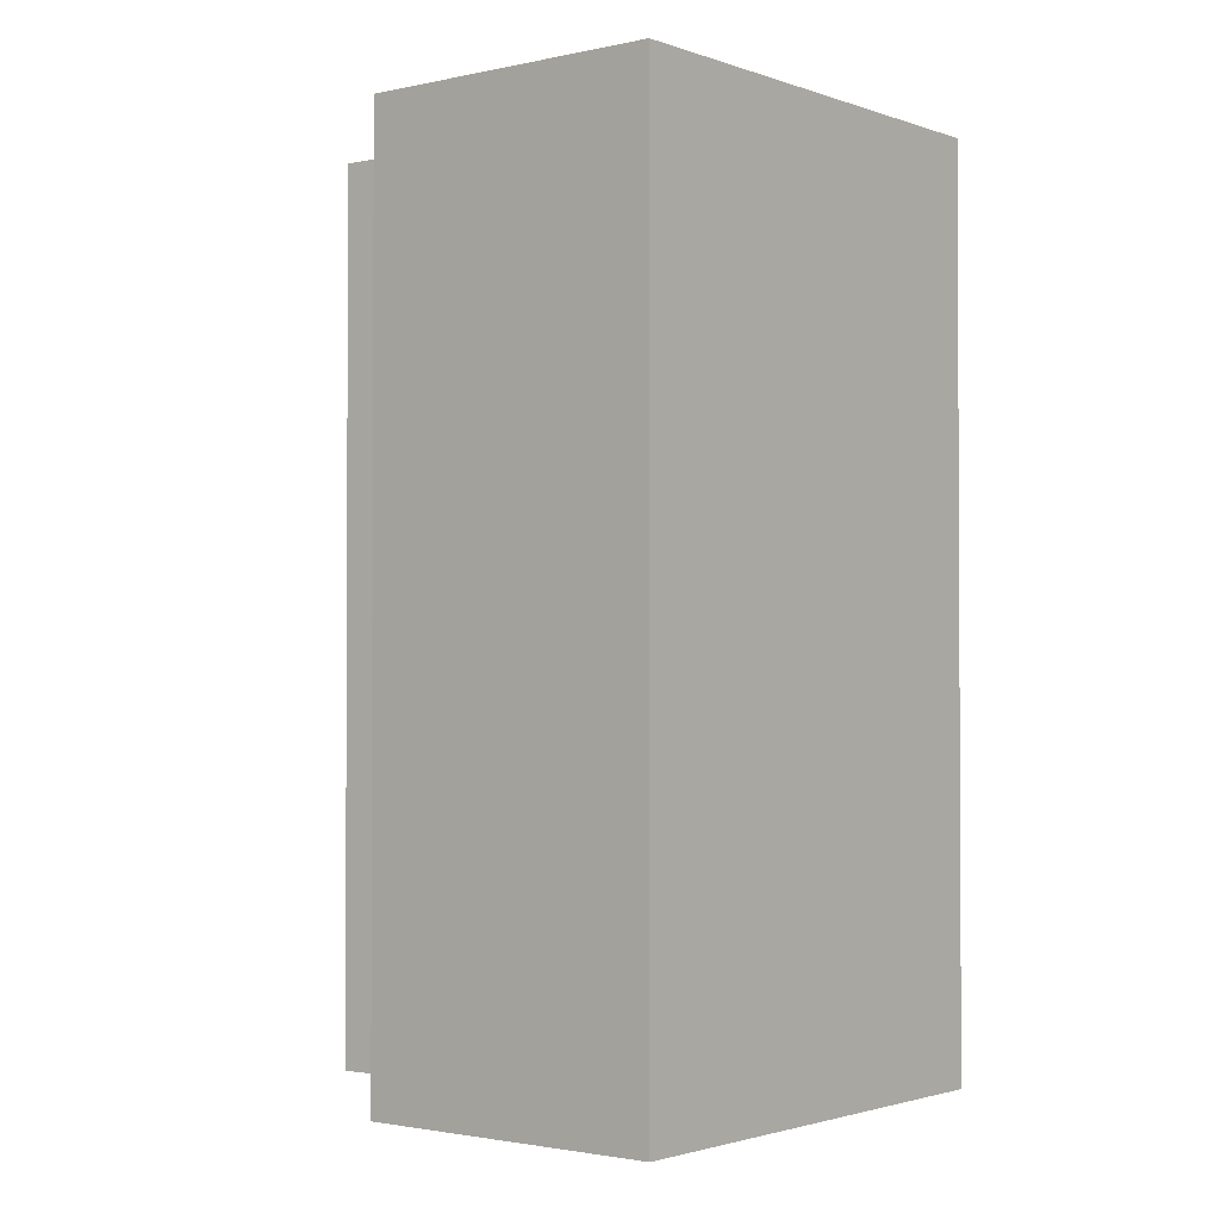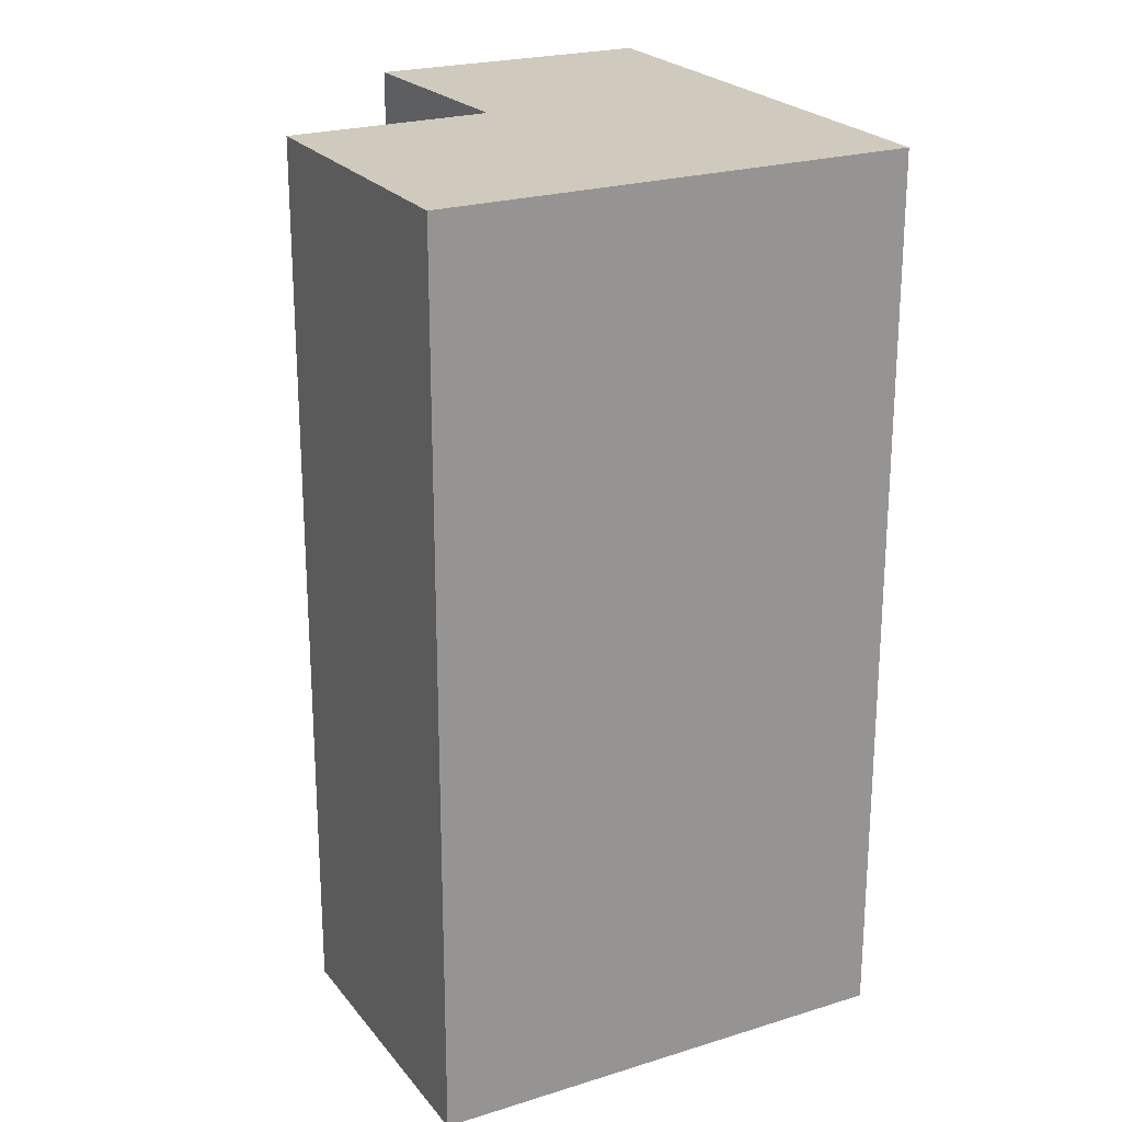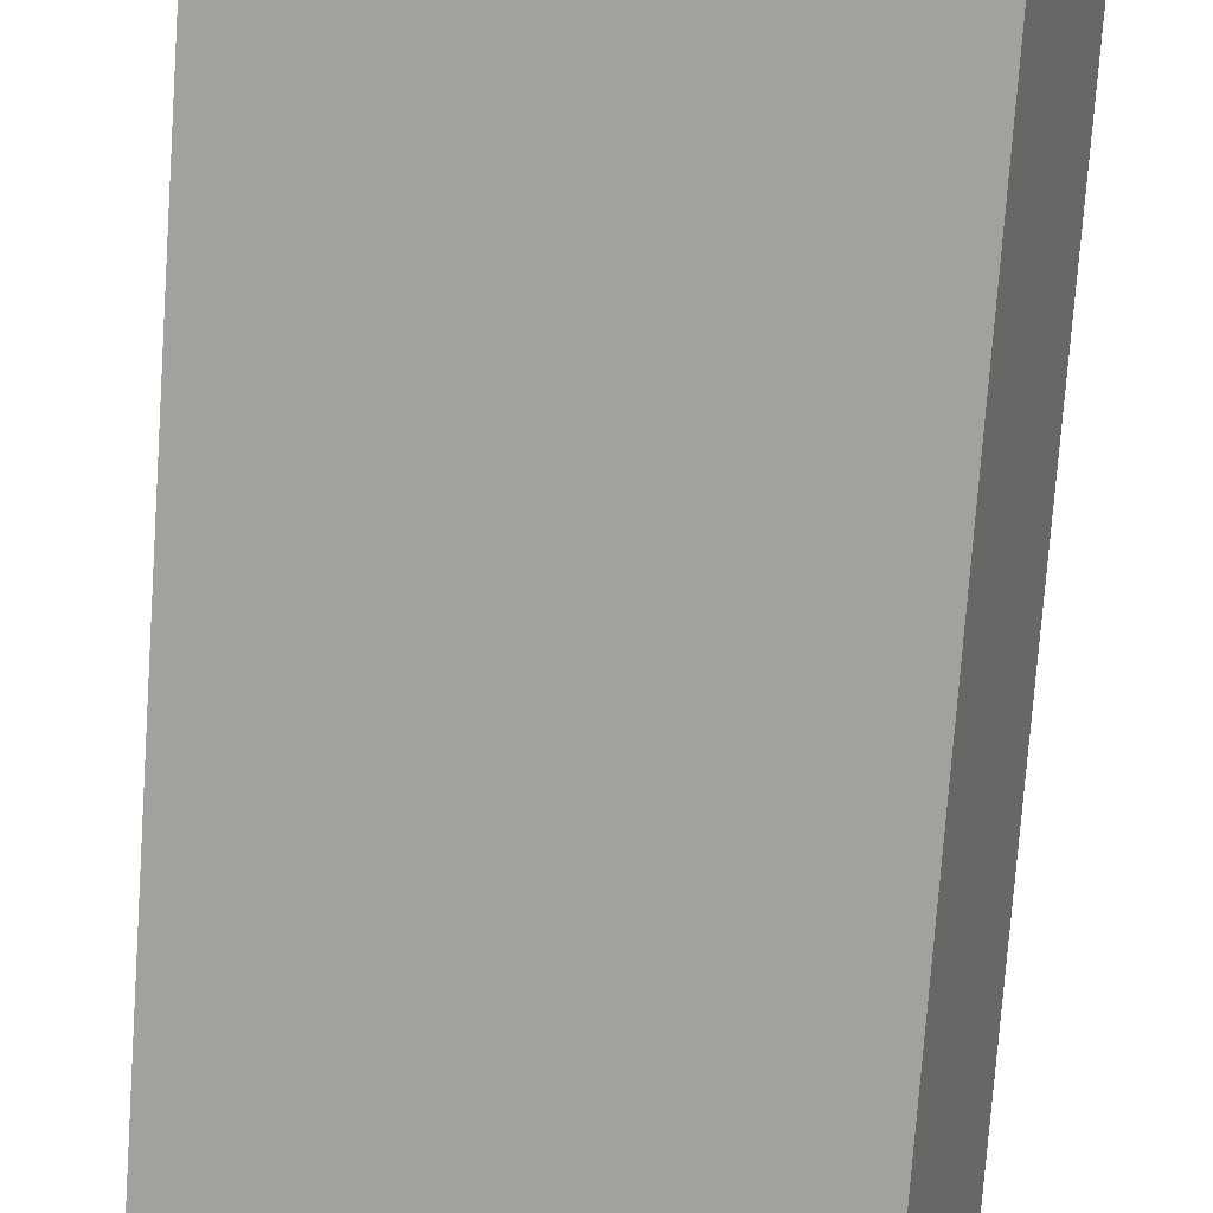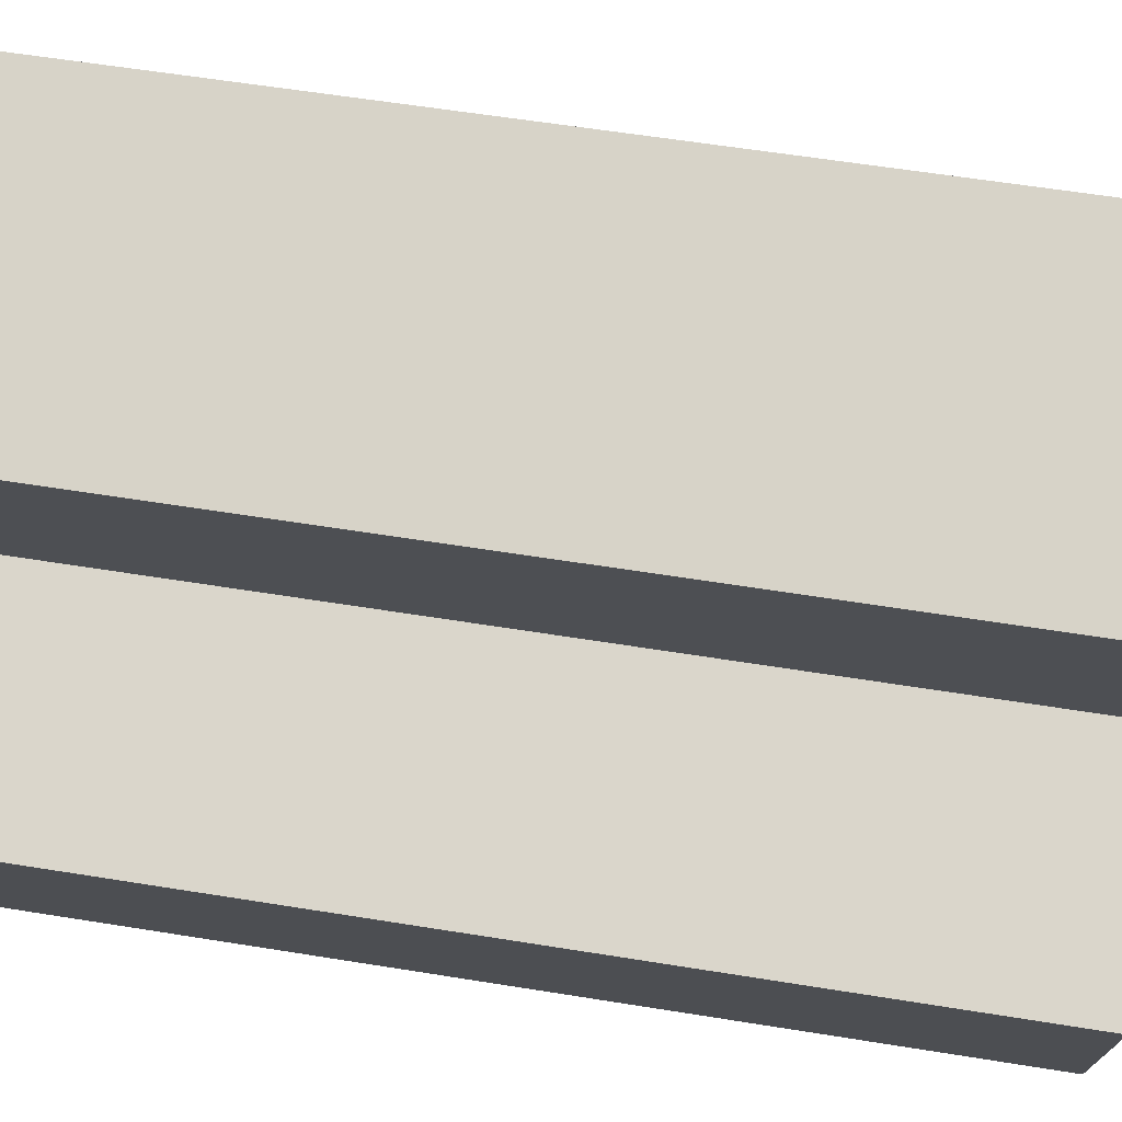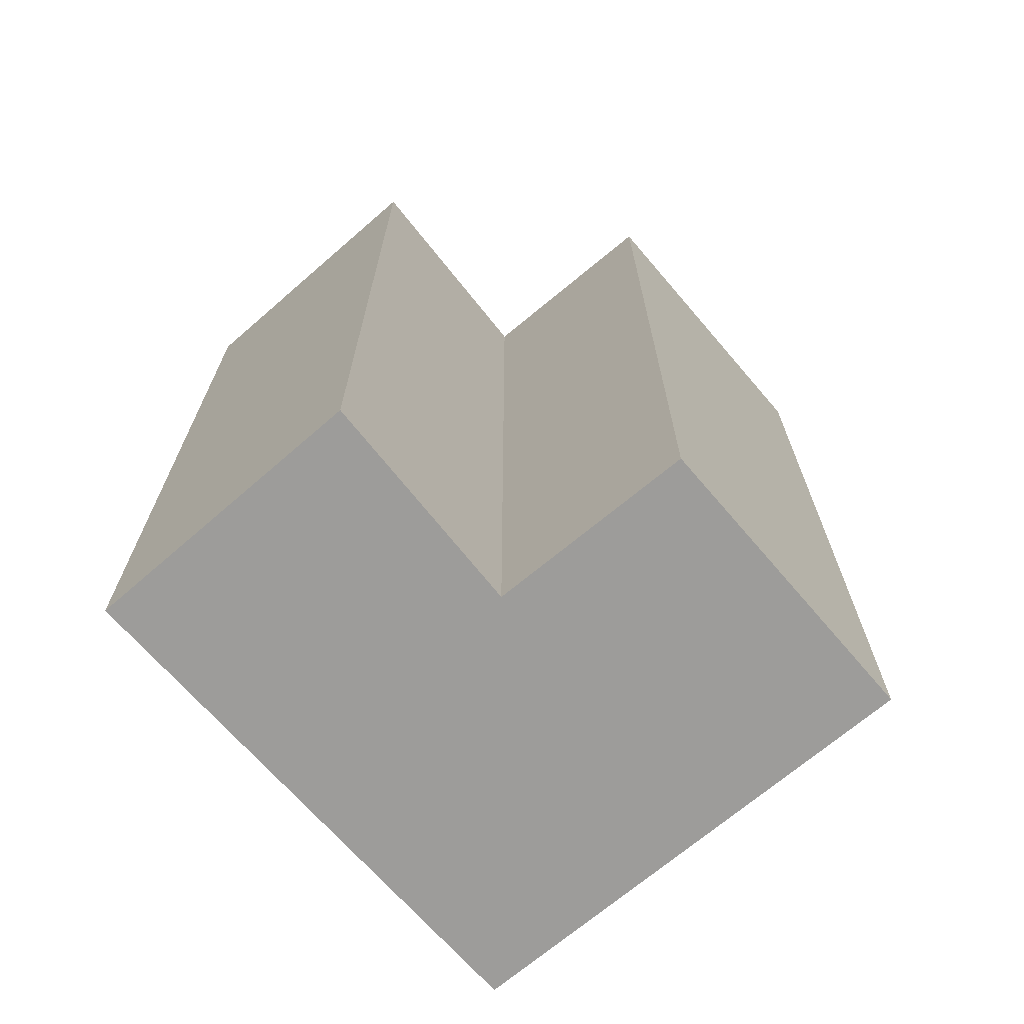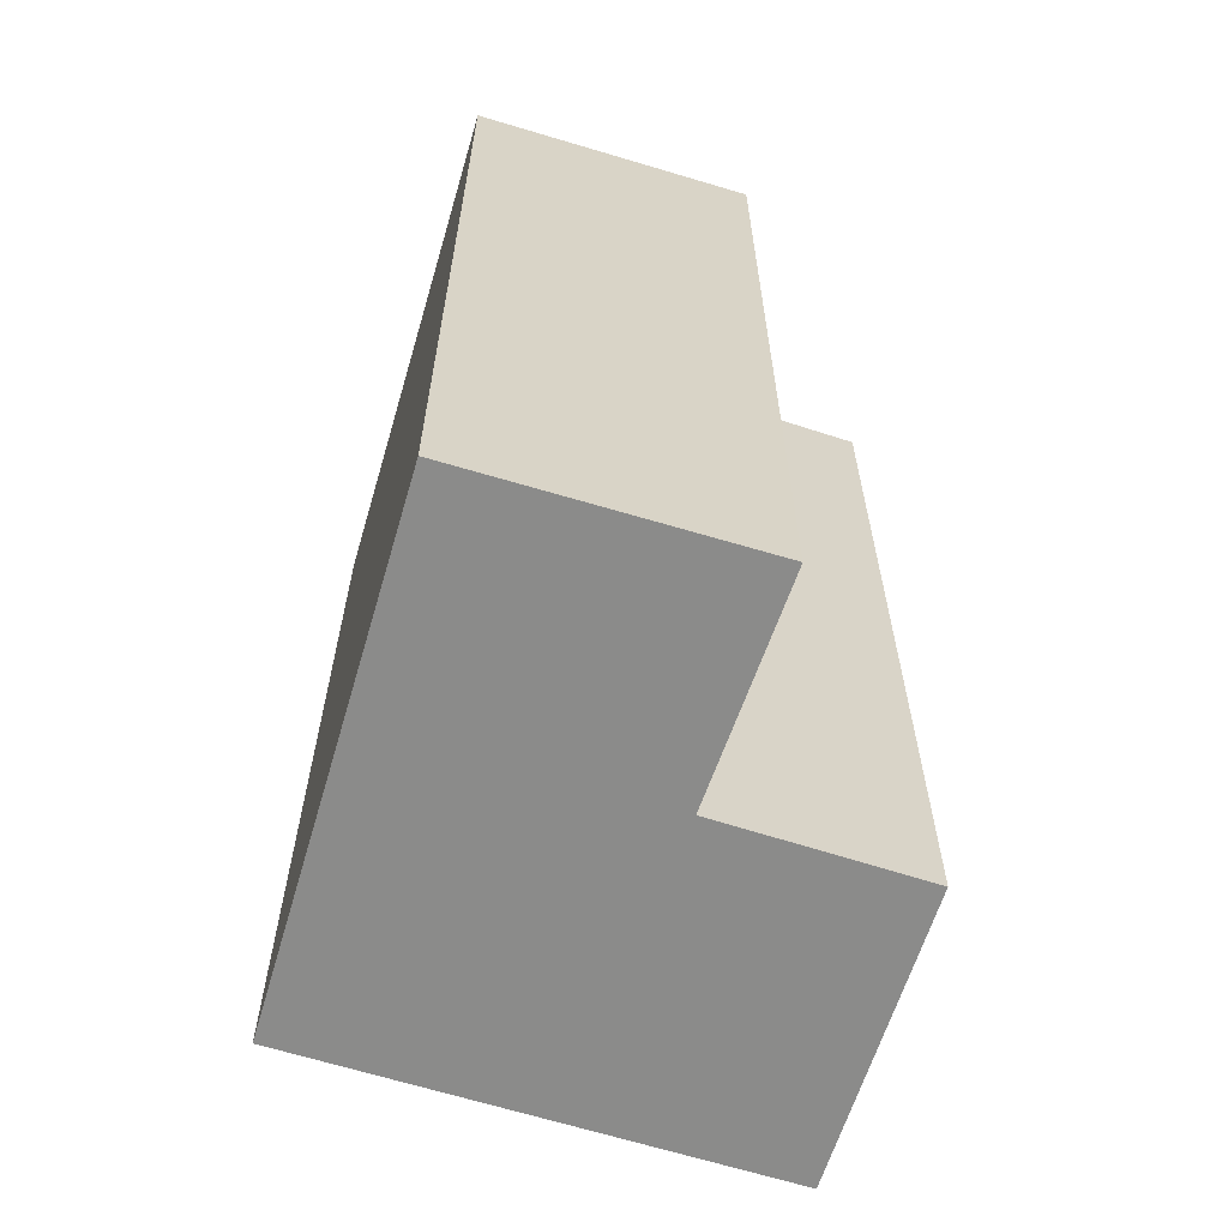
<metadata>
{"format":"obj","ext":"obj","renderer":"f3d","projection":"perspective","resolution":1024,"background":"white","views":[{"elev":-1.8,"azim":22.2,"up":"+Y"},{"elev":22.9,"azim":45.5,"up":"+Y"},{"elev":-76.8,"azim":175.9,"up":"+Z"},{"elev":58.5,"azim":-80.5,"up":"+Z"},{"elev":-70.2,"azim":-66.2,"up":"+Y"},{"elev":-63.7,"azim":-124.1,"up":"+Y"}]}
</metadata>
<code>
v  0 9.266 5.674e-16
v  2.996 9.266 -2.175
v  0.885 9.266 -2.85
v  6.097 9.266 -1.184
v  2.253 9.266 0.595
v  4.706 9.266 3.556
v  1.67 9.266 2.644
v  1.67 -1.619e-16 2.644
v  4.706 -2.177e-16 3.556
v  0 0 0
v  2.253 -3.643e-17 0.595
v  6.097 7.25e-17 -1.184
v  0.885 1.745e-16 -2.85
v  2.996 1.332e-16 -2.175
g defaultobject
f 1 2 3
f 2 1 4
f 4 1 5
f 4 5 6
f 6 5 7
f 8 6 7
f 6 8 9
f 10 5 1
f 5 10 11
f 9 4 6
f 4 9 12
f 12 2 4
f 2 12 3
f 3 12 13
f 13 12 14
f 13 1 3
f 1 13 10
f 11 7 5
f 7 11 8
f 14 10 13
f 10 14 12
f 10 12 11
f 11 12 9
f 11 9 8

</code>
